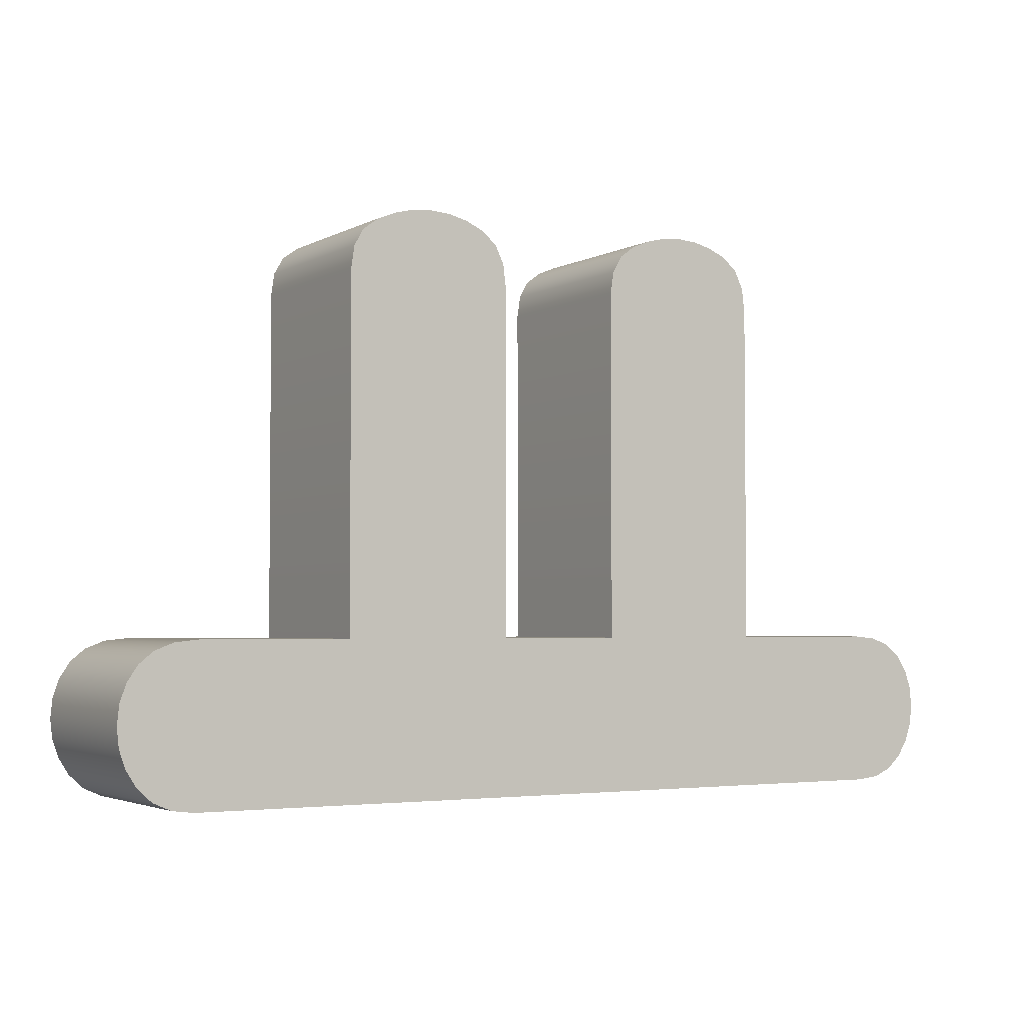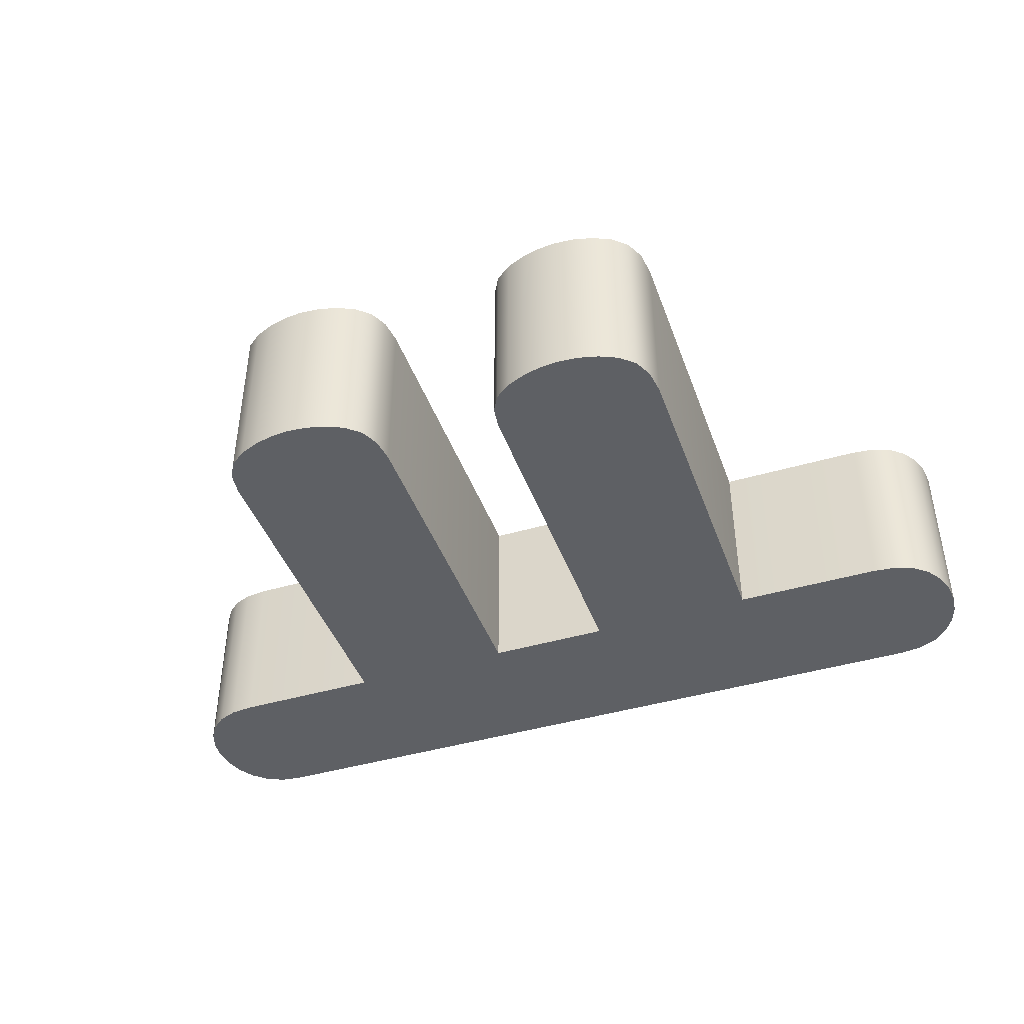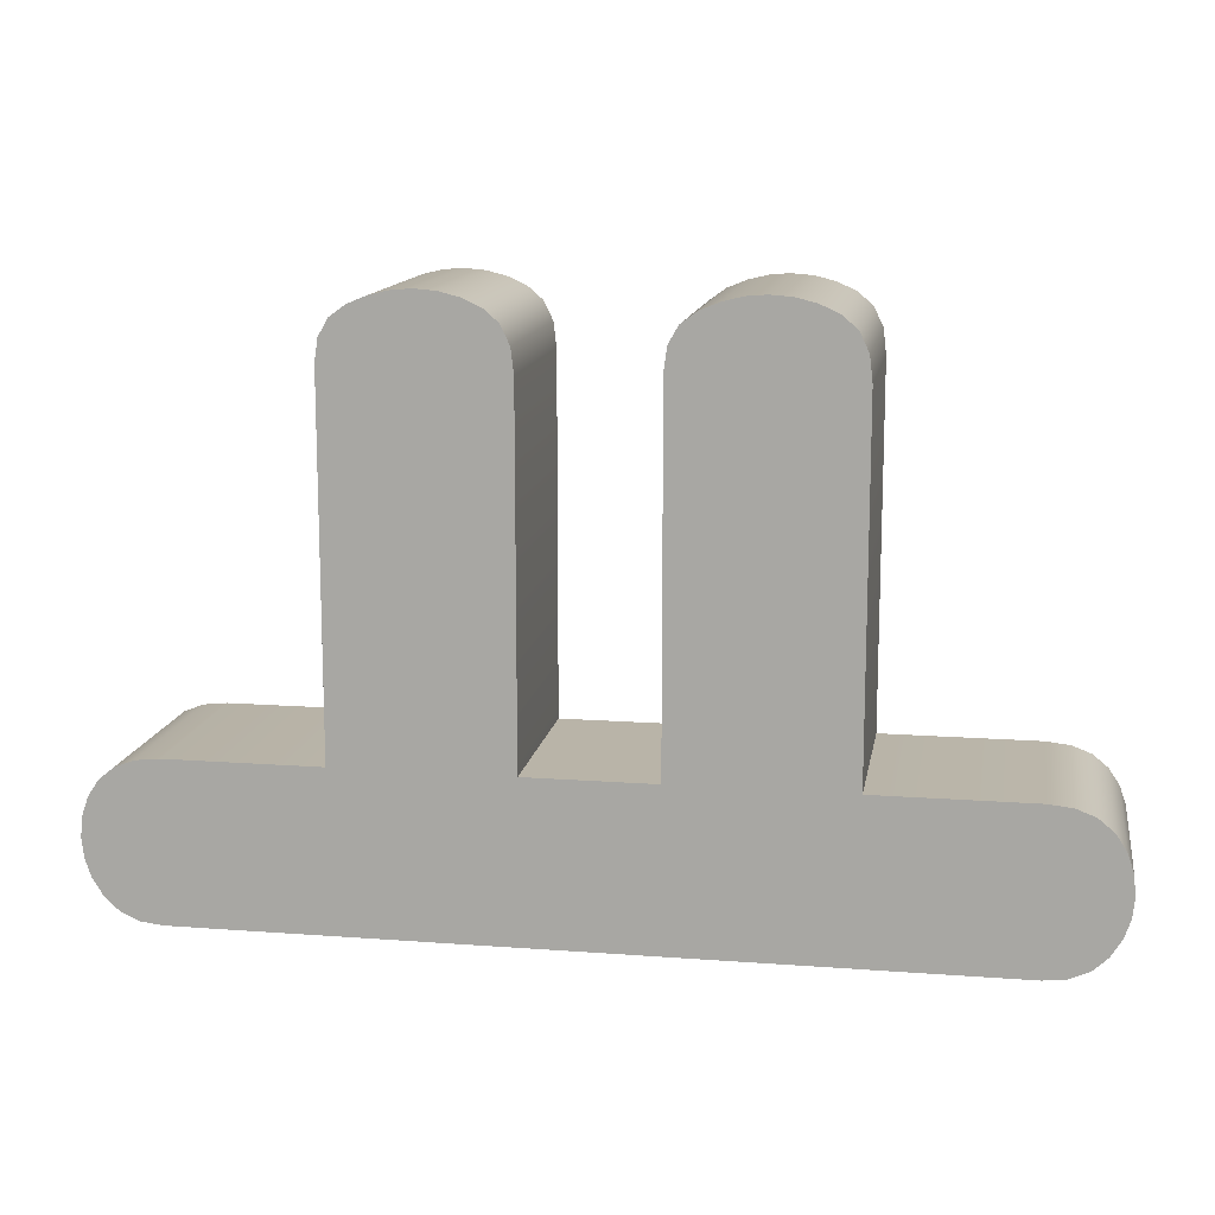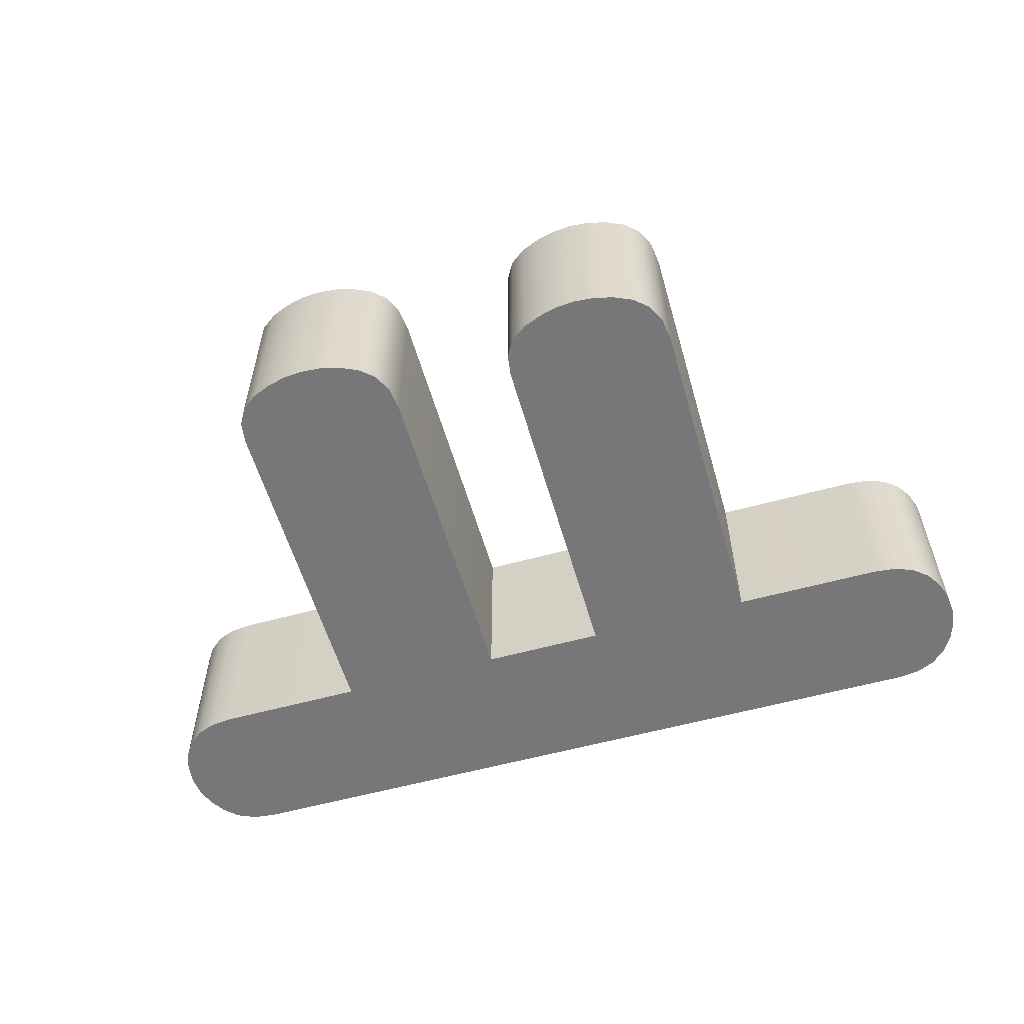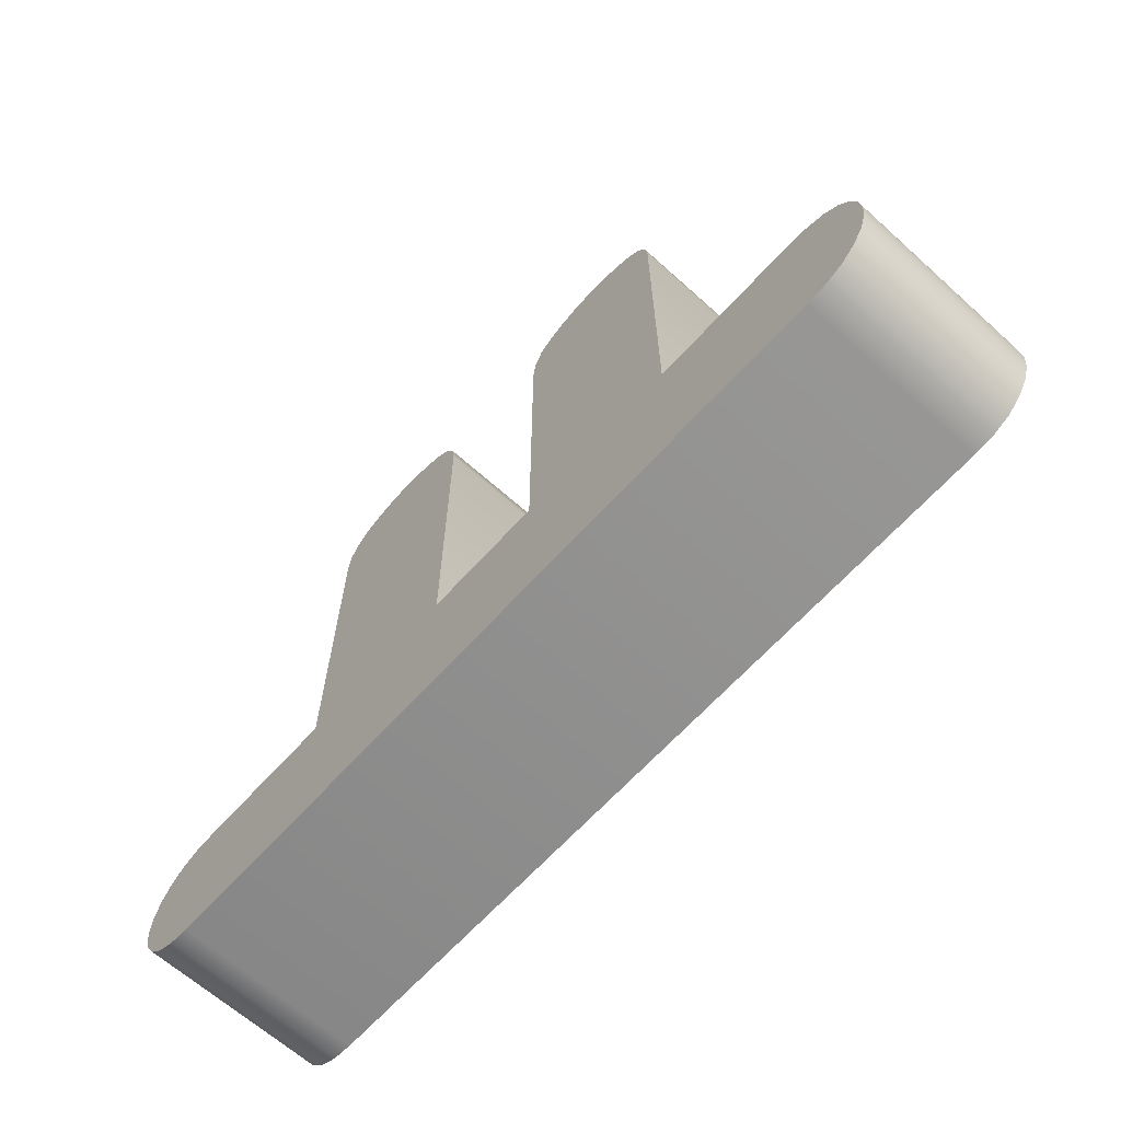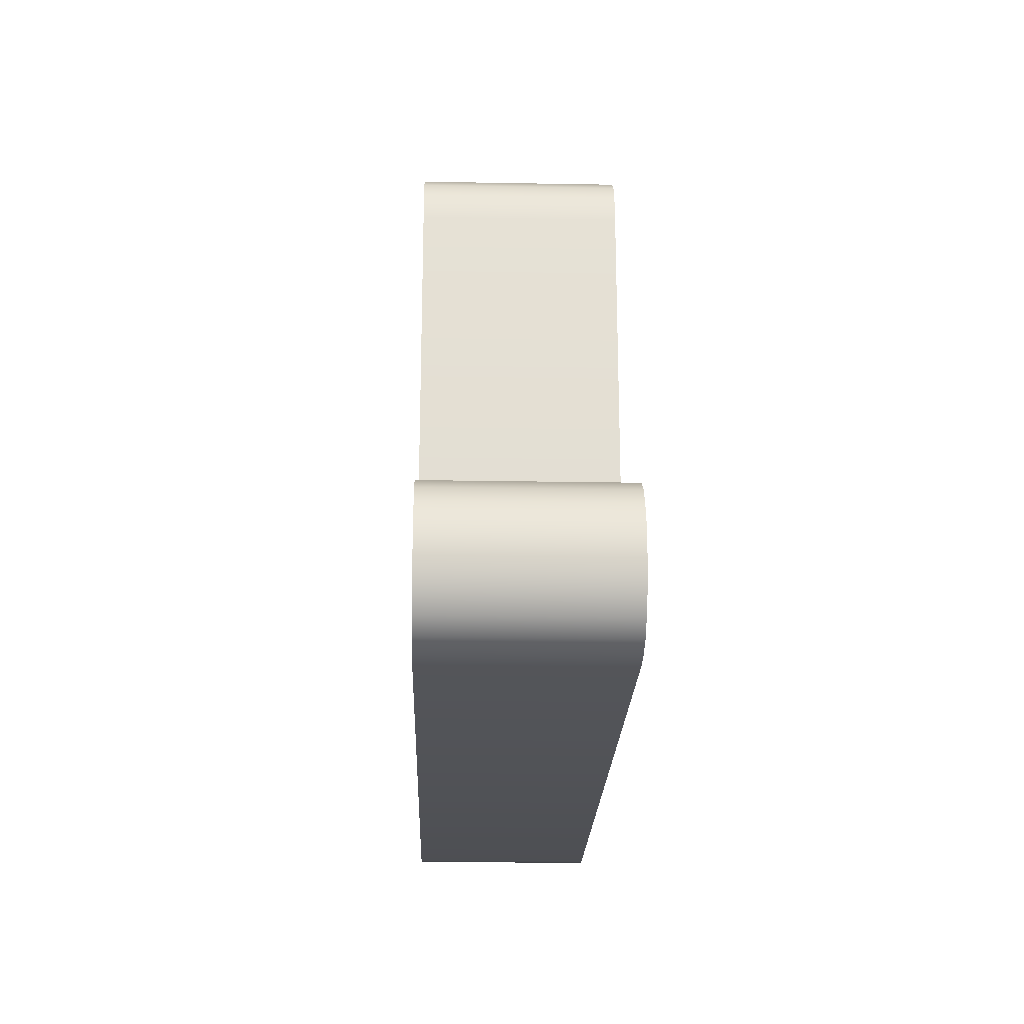
<metadata>
{"format":"obj","ext":"obj","renderer":"f3d","projection":"perspective","resolution":1024,"background":"white","views":[{"elev":-3.1,"azim":149.4,"up":"+Y"},{"elev":-43.1,"azim":-160.8,"up":"+Z"},{"elev":13.2,"azim":-170.3,"up":"+Y"},{"elev":-57.2,"azim":-164.0,"up":"+Z"},{"elev":-65.2,"azim":47.9,"up":"+Y"},{"elev":-21.4,"azim":-91.8,"up":"+Y"}]}
</metadata>
<code>
v  0.009261 -0.007495 0.2536
v  0.01606 -0.007592 0.2536
v  0.01513 -0.007495 0.2536
v  0.01739 -0.008362 0.2536
v  0.01681 -0.007881 0.2536
v  0.01805 -0.009696 0.2536
v  0.01781 -0.008985 0.2536
v  0.01805 -0.01126 0.2536
v  0.01814 -0.0105 0.2536
v  0.0174 -0.01262 0.2536
v  0.01781 -0.01196 0.2536
v  0.01612 -0.01346 0.2536
v  0.01683 -0.01314 0.2536
v  -0.01487 -0.01356 0.2536
v  0.01526 -0.01356 0.2536
v  -0.01645 -0.01314 0.2536
v  -0.01573 -0.01346 0.2536
v  -0.01742 -0.01197 0.2536
v  -0.01701 -0.01262 0.2536
v  -0.01774 -0.0105 0.2536
v  -0.01766 -0.01126 0.2536
v  -0.01742 -0.008977 0.2536
v  -0.01766 -0.00969 0.2536
v  -0.01643 -0.007878 0.2536
v  -0.01701 -0.008356 0.2536
v  -0.01474 -0.007495 0.2536
v  -0.01567 -0.007591 0.2536
v  -0.008869 -0.007495 0.2536
v  -0.008755 0.006923 0.2536
v  -0.008869 0.005975 0.2536
v  -0.008411 0.007646 0.2536
v  -0.007127 0.008464 0.2536
v  -0.007839 0.008143 0.2536
v  -0.00555 0.00872 0.2536
v  -0.006364 0.008656 0.2536
v  -0.004081 0.008482 0.2536
v  -0.004817 0.008661 0.2536
v  -0.002724 0.00773 0.2536
v  -0.003342 0.008185 0.2536
v  -0.00223 0.00623 0.2536
v  -0.002353 0.007078 0.2536
v  0.002622 -0.007495 0.2536
v  0.002736 0.006923 0.2536
v  0.002622 0.005975 0.2536
v  0.00308 0.007646 0.2536
v  0.003652 0.008143 0.2536
v  0.005127 0.008656 0.2536
v  0.004364 0.008464 0.2536
v  0.006674 0.008661 0.2536
v  0.005942 0.00872 0.2536
v  0.00815 0.008185 0.2536
v  0.00741 0.008482 0.2536
v  0.009138 0.007078 0.2536
v  0.008767 0.00773 0.2536
v  0.009261 0.00623 0.2536
v  -0.00223 -0.007495 0.2536
v  0.01513 -0.007495 0.2464
v  0.01606 -0.007592 0.2464
v  0.009261 -0.007495 0.2464
v  0.01681 -0.007881 0.2464
v  0.01739 -0.008362 0.2464
v  0.01781 -0.008985 0.2464
v  0.01805 -0.009696 0.2464
v  0.01814 -0.0105 0.2464
v  0.01805 -0.01126 0.2464
v  0.01781 -0.01196 0.2464
v  0.0174 -0.01262 0.2464
v  0.01683 -0.01314 0.2464
v  0.01612 -0.01346 0.2464
v  0.01526 -0.01356 0.2464
v  -0.01487 -0.01356 0.2464
v  -0.01573 -0.01346 0.2464
v  -0.01645 -0.01314 0.2464
v  -0.01701 -0.01262 0.2464
v  -0.01742 -0.01197 0.2464
v  -0.01766 -0.01126 0.2464
v  -0.01774 -0.0105 0.2464
v  -0.01766 -0.00969 0.2464
v  -0.01742 -0.008977 0.2464
v  -0.01701 -0.008356 0.2464
v  -0.01643 -0.007878 0.2464
v  -0.01567 -0.007591 0.2464
v  -0.01474 -0.007495 0.2464
v  -0.008869 0.005975 0.2464
v  -0.008755 0.006923 0.2464
v  -0.008869 -0.007495 0.2464
v  -0.008411 0.007646 0.2464
v  -0.007839 0.008143 0.2464
v  -0.007127 0.008464 0.2464
v  -0.006364 0.008656 0.2464
v  -0.00555 0.00872 0.2464
v  -0.004817 0.008661 0.2464
v  -0.004081 0.008482 0.2464
v  -0.003342 0.008185 0.2464
v  -0.002724 0.00773 0.2464
v  -0.002353 0.007078 0.2464
v  -0.00223 0.00623 0.2464
v  0.002622 0.005975 0.2464
v  0.002736 0.006923 0.2464
v  0.002622 -0.007495 0.2464
v  0.00308 0.007646 0.2464
v  0.003652 0.008143 0.2464
v  0.004364 0.008464 0.2464
v  0.005127 0.008656 0.2464
v  0.005942 0.00872 0.2464
v  0.006674 0.008661 0.2464
v  0.00741 0.008482 0.2464
v  0.00815 0.008185 0.2464
v  0.008767 0.00773 0.2464
v  0.009138 0.007078 0.2464
v  0.009261 0.00623 0.2464
v  -0.00223 -0.007495 0.2464
g mesh_id185
f 1 2 3
f 2 4 5
f 4 6 7
f 6 8 9
f 8 10 11
f 10 12 13
f 12 14 15
f 14 16 17
f 16 18 19
f 18 20 21
f 20 22 23
f 22 24 25
f 24 26 27
f 28 29 30
f 28 31 29
f 31 32 33
f 32 34 35
f 34 36 37
f 36 38 39
f 38 40 41
f 42 43 44
f 42 45 43
f 42 46 45
f 46 47 48
f 47 49 50
f 49 51 52
f 51 53 54
f 53 1 55
f 1 4 2
f 4 8 6
f 8 12 10
f 12 16 14
f 16 20 18
f 20 24 22
f 24 28 26
f 28 32 31
f 32 36 34
f 36 40 38
f 42 47 46
f 42 49 47
f 42 51 49
f 51 1 53
f 1 8 4
f 8 16 12
f 16 24 20
f 28 36 32
f 28 40 36
f 42 1 51
f 56 1 42
f 1 16 8
f 16 28 24
f 28 56 40
f 56 16 1
f 56 28 16
f 57 58 59
f 60 61 58
f 62 63 61
f 64 65 63
f 66 67 65
f 68 69 67
f 70 71 69
f 72 73 71
f 74 75 73
f 76 77 75
f 78 79 77
f 80 81 79
f 82 83 81
f 84 85 86
f 85 87 86
f 88 89 87
f 90 91 89
f 92 93 91
f 94 95 93
f 96 97 95
f 98 99 100
f 99 101 100
f 101 102 100
f 103 104 102
f 105 106 104
f 107 108 106
f 109 110 108
f 111 59 110
f 58 61 59
f 63 65 61
f 67 69 65
f 71 73 69
f 75 77 73
f 79 81 77
f 83 86 81
f 87 89 86
f 91 93 89
f 95 97 93
f 102 104 100
f 104 106 100
f 106 108 100
f 110 59 108
f 61 65 59
f 69 73 65
f 77 81 73
f 89 93 86
f 93 97 86
f 108 59 100
f 100 59 112
f 65 73 59
f 81 86 73
f 97 112 86
f 59 73 112
f 73 86 112
f 3 58 57
f 3 2 58
f 2 60 58
f 2 5 60
f 5 61 60
f 5 4 61
f 4 62 61
f 4 7 62
f 7 63 62
f 7 6 63
f 6 64 63
f 6 9 64
f 9 65 64
f 9 8 65
f 8 66 65
f 8 11 66
f 11 67 66
f 11 10 67
f 10 68 67
f 10 13 68
f 13 69 68
f 13 12 69
f 12 70 69
f 12 15 70
f 15 71 70
f 15 14 71
f 14 72 71
f 14 17 72
f 17 73 72
f 17 16 73
f 16 74 73
f 16 19 74
f 19 75 74
f 19 18 75
f 18 76 75
f 18 21 76
f 21 77 76
f 21 20 77
f 20 78 77
f 20 23 78
f 23 79 78
f 23 22 79
f 22 80 79
f 22 25 80
f 25 81 80
f 25 24 81
f 24 82 81
f 24 27 82
f 27 83 82
f 27 26 83
f 26 86 83
f 26 28 86
f 28 84 86
f 28 30 84
f 30 85 84
f 30 29 85
f 29 87 85
f 29 31 87
f 31 88 87
f 31 33 88
f 33 89 88
f 33 32 89
f 32 90 89
f 32 35 90
f 35 91 90
f 35 34 91
f 34 92 91
f 34 37 92
f 37 93 92
f 37 36 93
f 36 94 93
f 36 39 94
f 39 95 94
f 39 38 95
f 38 96 95
f 38 41 96
f 41 97 96
f 41 40 97
f 40 112 97
f 40 56 112
f 56 100 112
f 56 42 100
f 42 98 100
f 42 44 98
f 44 99 98
f 44 43 99
f 43 101 99
f 43 45 101
f 45 102 101
f 45 46 102
f 46 103 102
f 46 48 103
f 48 104 103
f 48 47 104
f 47 105 104
f 47 50 105
f 50 106 105
f 50 49 106
f 49 107 106
f 49 52 107
f 52 108 107
f 52 51 108
f 51 109 108
f 51 54 109
f 54 110 109
f 54 53 110
f 53 111 110
f 53 55 111
f 55 59 111
f 55 1 59
f 1 57 59
f 1 3 57

</code>
